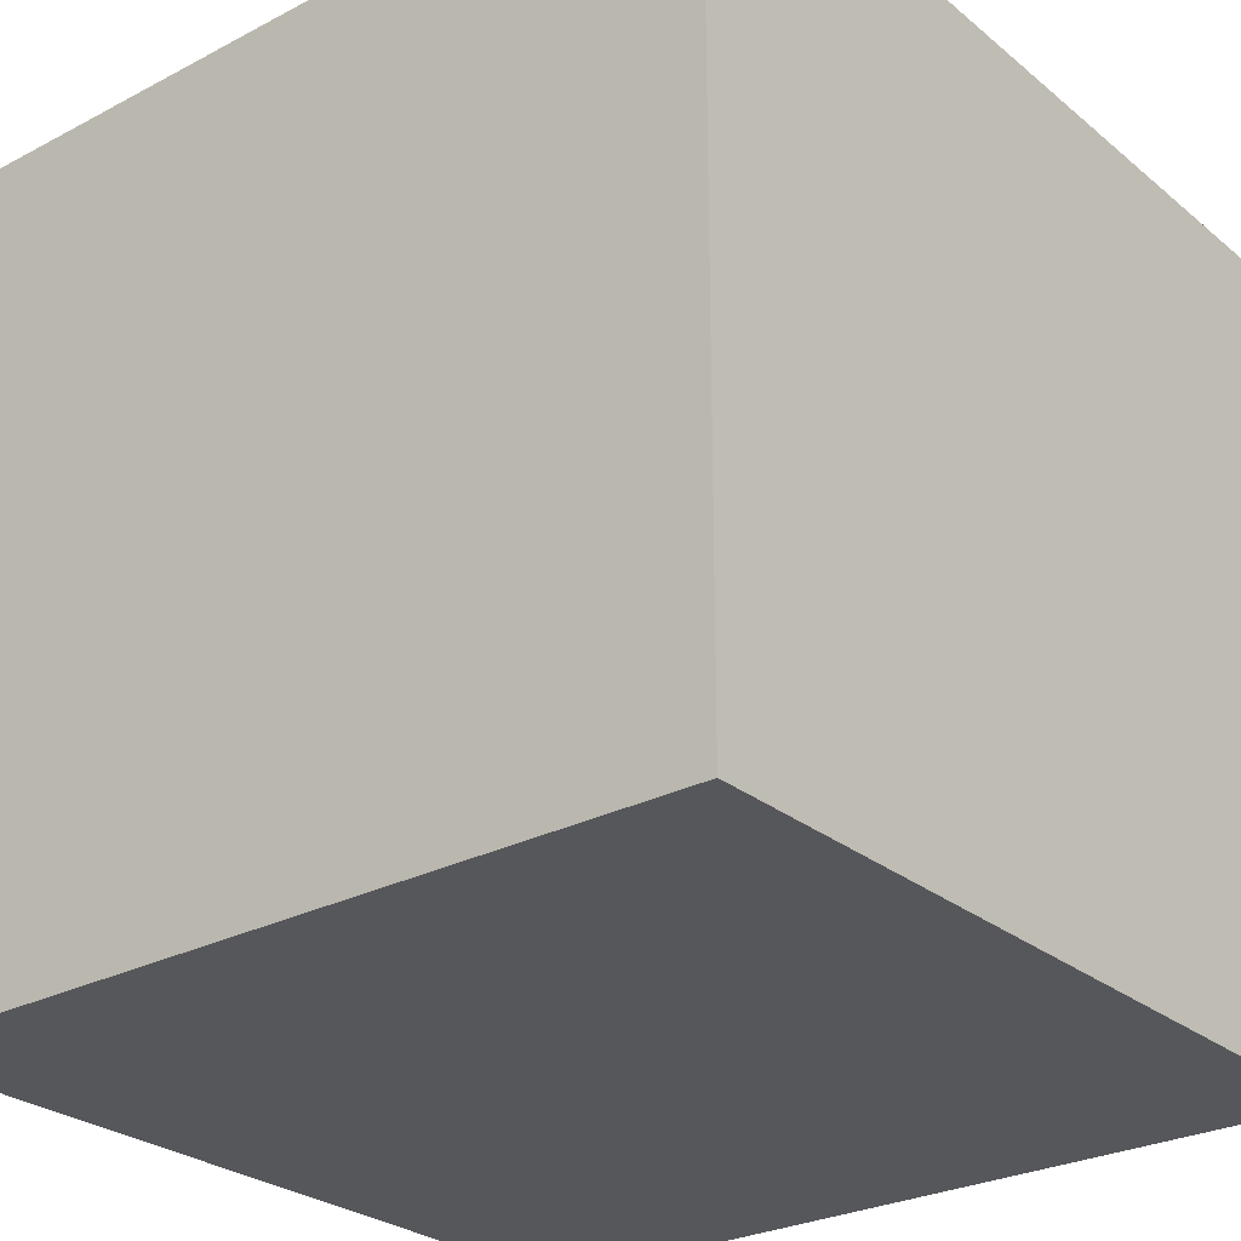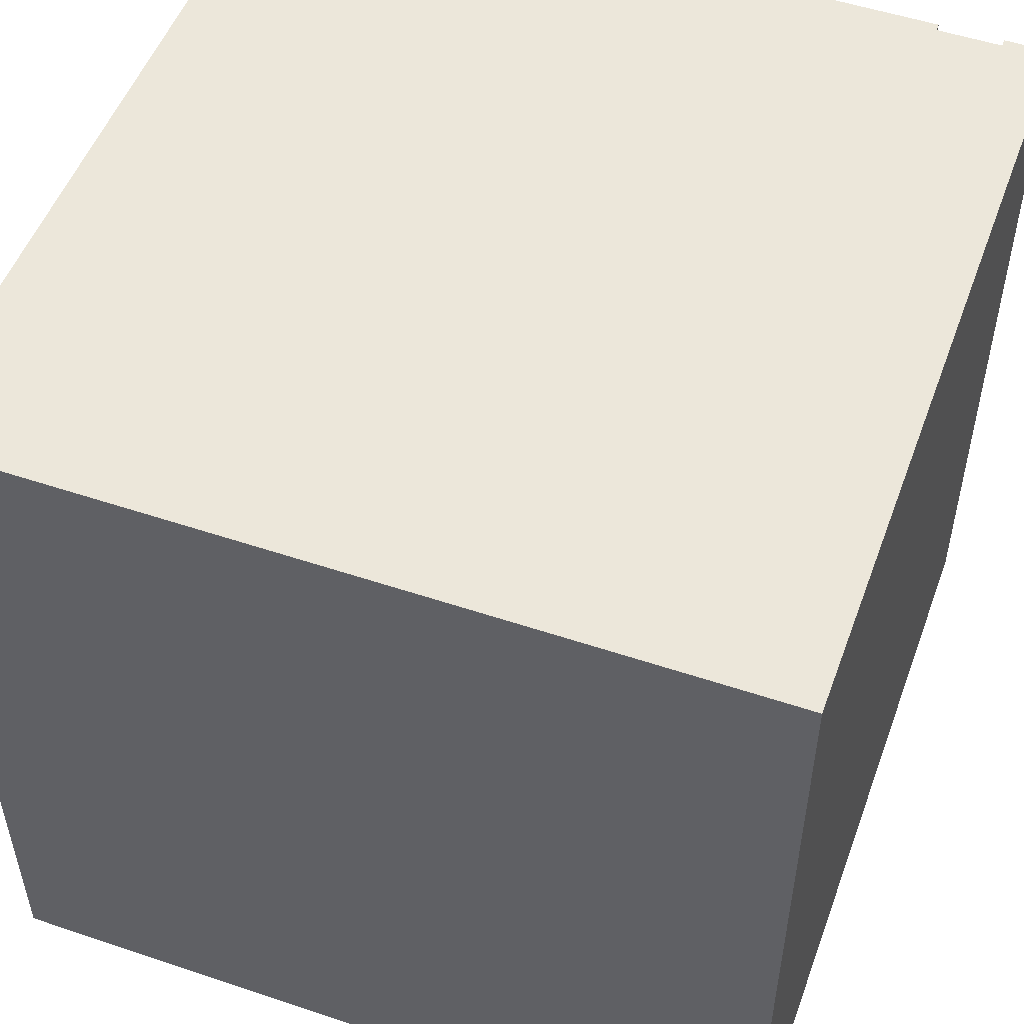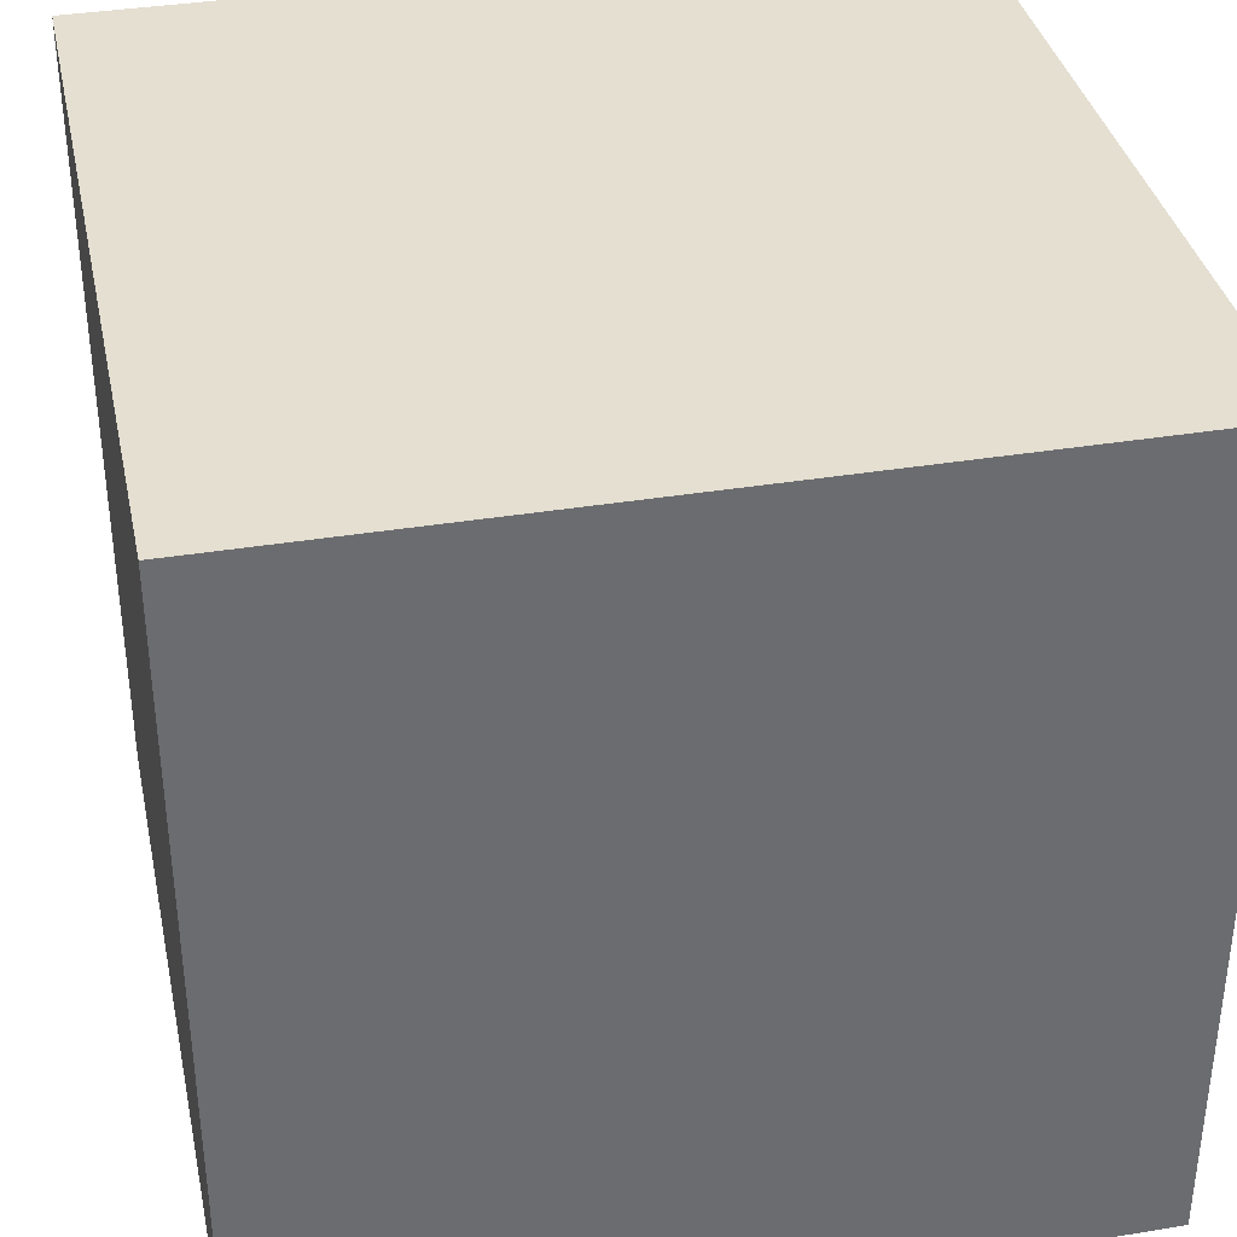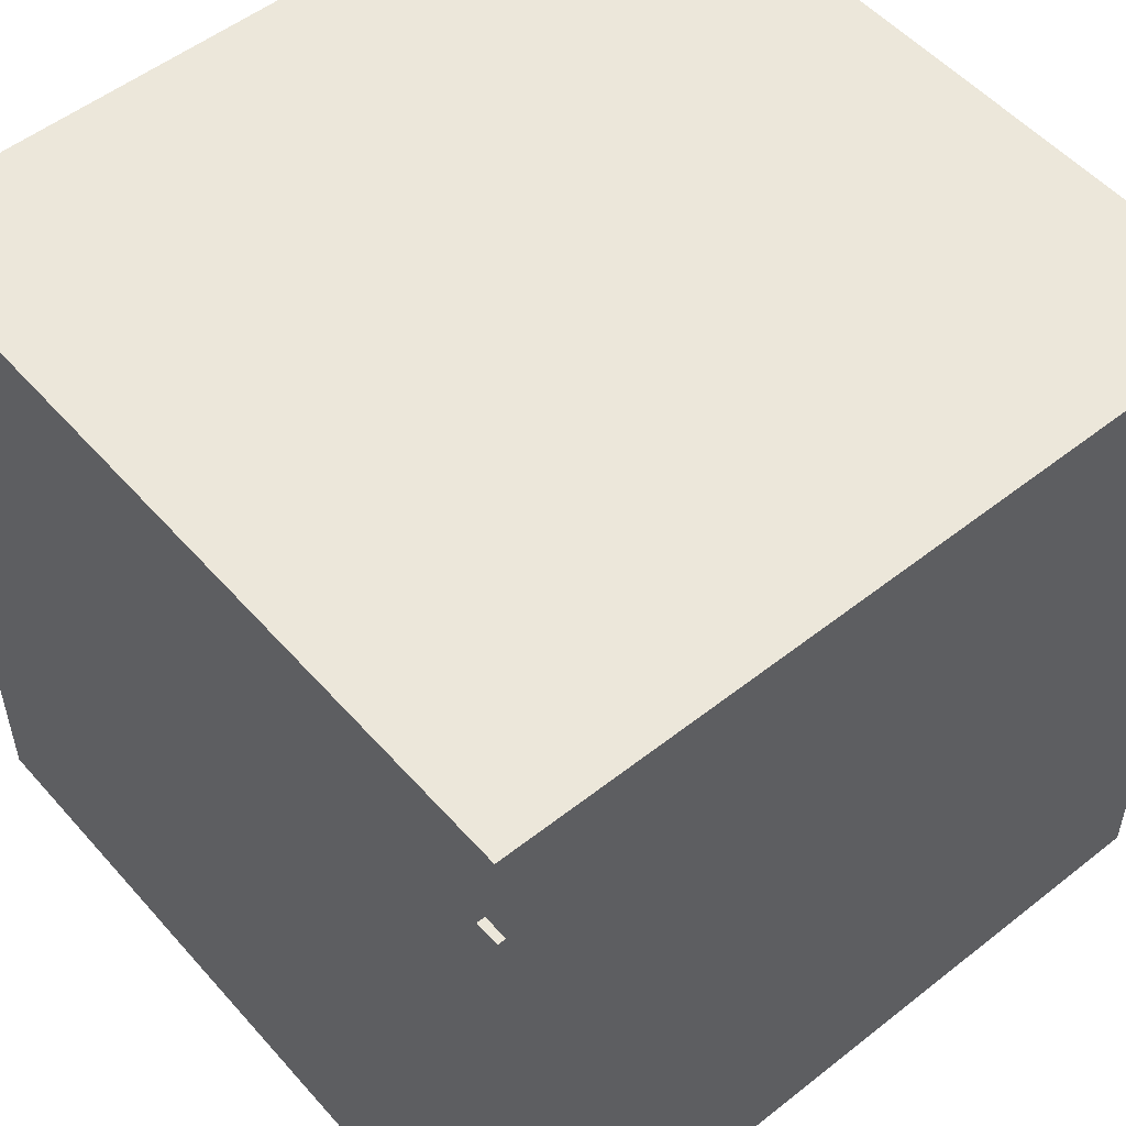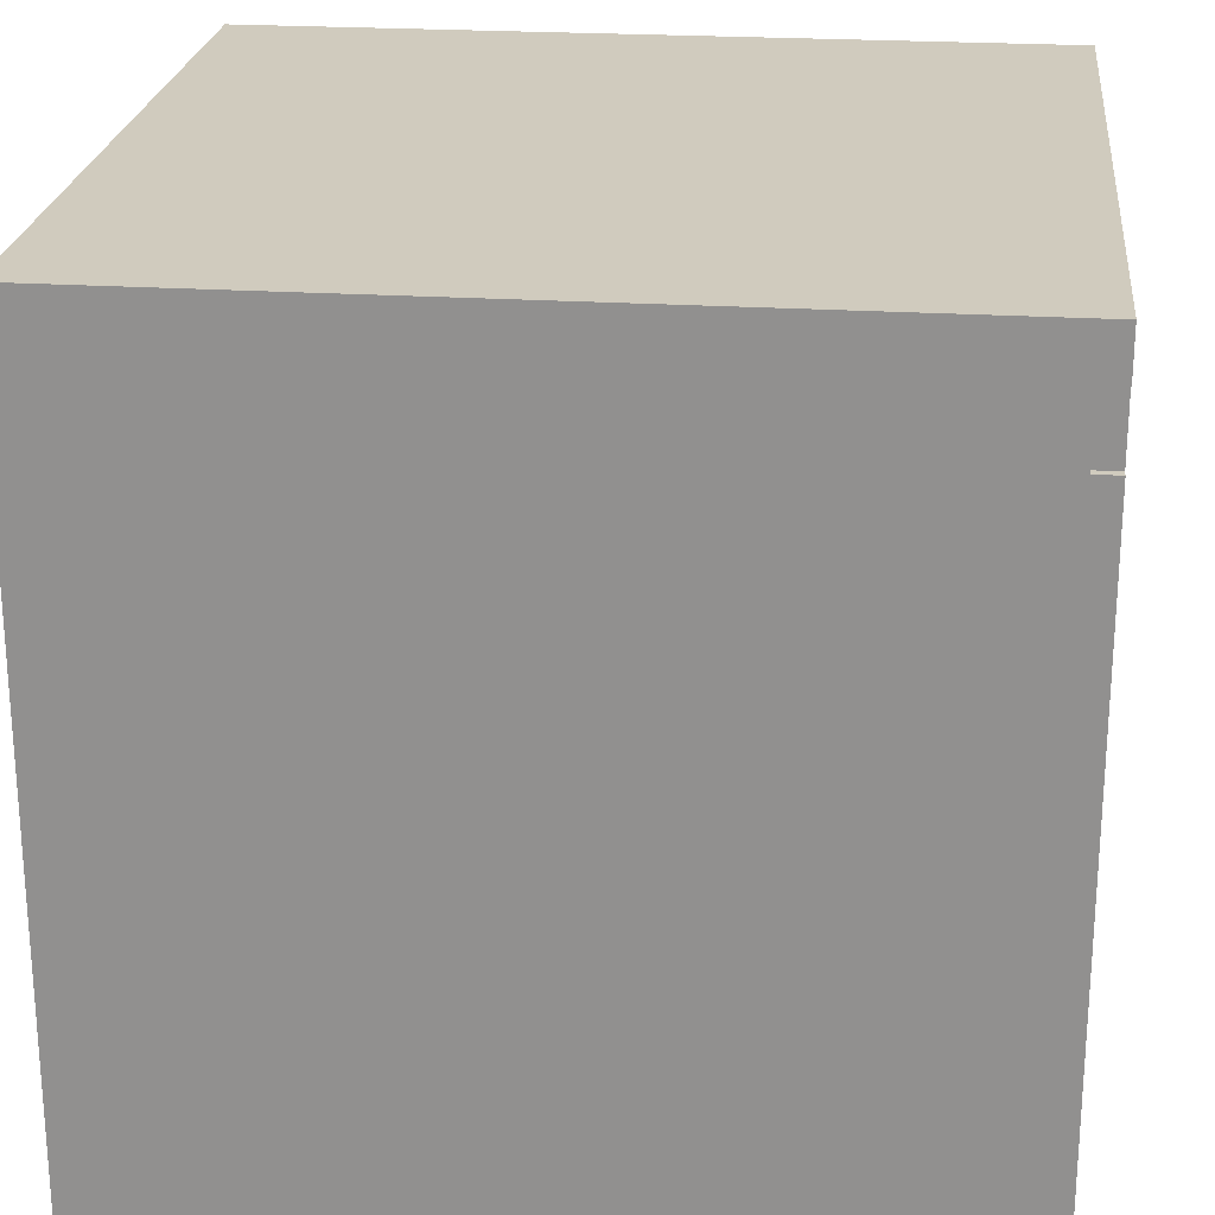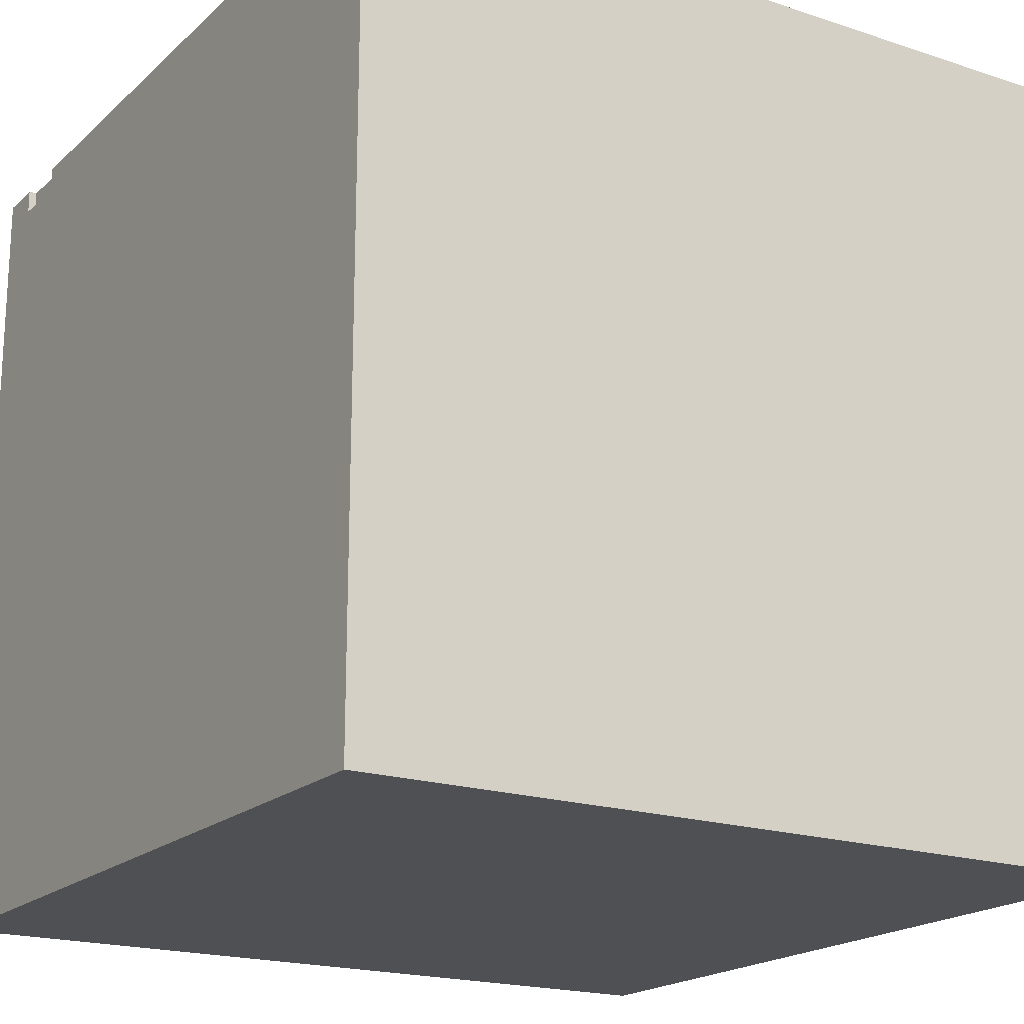
<metadata>
{"format":"obj","ext":"obj","renderer":"f3d","projection":"perspective","resolution":1024,"background":"white","views":[{"elev":-27.3,"azim":-141.1,"up":"+Y"},{"elev":51.8,"azim":-70.0,"up":"+Y"},{"elev":36.7,"azim":-102.0,"up":"+Y"},{"elev":52.9,"azim":139.8,"up":"+Z"},{"elev":23.3,"azim":96.1,"up":"+Z"},{"elev":-19.2,"azim":148.1,"up":"+Y"}]}
</metadata>
<code>
g Schlucht-1
v -50 0 50
v -50 0 -50
v -50 100 50
v -50 100 -50
v 49 97 44
v 49 97 36
v 49 100 44
v 49 100 36
v 50 0 50
v 50 0 -50
v 50 97 44
v 50 97 36
v 50 100 50
v 50 100 44
v 50 100 36
v 50 100 -50
v -50 0 50
v -50 100 50
v 50 0 50
v 50 100 50
v 49 97 36
v 49 100 36
v 50 97 36
v 50 100 36
v 49 97 44
v 49 100 44
v 50 97 44
v 50 100 44
v -50 0 -50
v -50 100 -50
v 50 0 -50
v 50 100 -50
v -50 0 50
v 50 0 50
v -50 0 -50
v 50 0 -50
v 49 97 44
v 50 97 44
v 49 97 36
v 50 97 36
v -50 100 50
v 50 100 50
v 49 100 44
v 50 100 44
v 49 100 36
v 50 100 36
v -50 100 -50
v 50 100 -50
f 3 2 1
f 4 2 3
f 5 6 7
f 7 6 8
f 9 10 11
f 11 10 12
f 9 11 13
f 13 11 14
f 12 10 15
f 15 10 16
f 19 18 17
f 20 18 19
f 23 22 21
f 24 22 23
f 25 26 27
f 27 26 28
f 29 30 31
f 31 30 32
f 35 34 33
f 36 34 35
f 37 38 39
f 39 38 40
f 41 42 43
f 43 42 44
f 41 43 45
f 41 45 47
f 45 46 47
f 47 46 48

</code>
